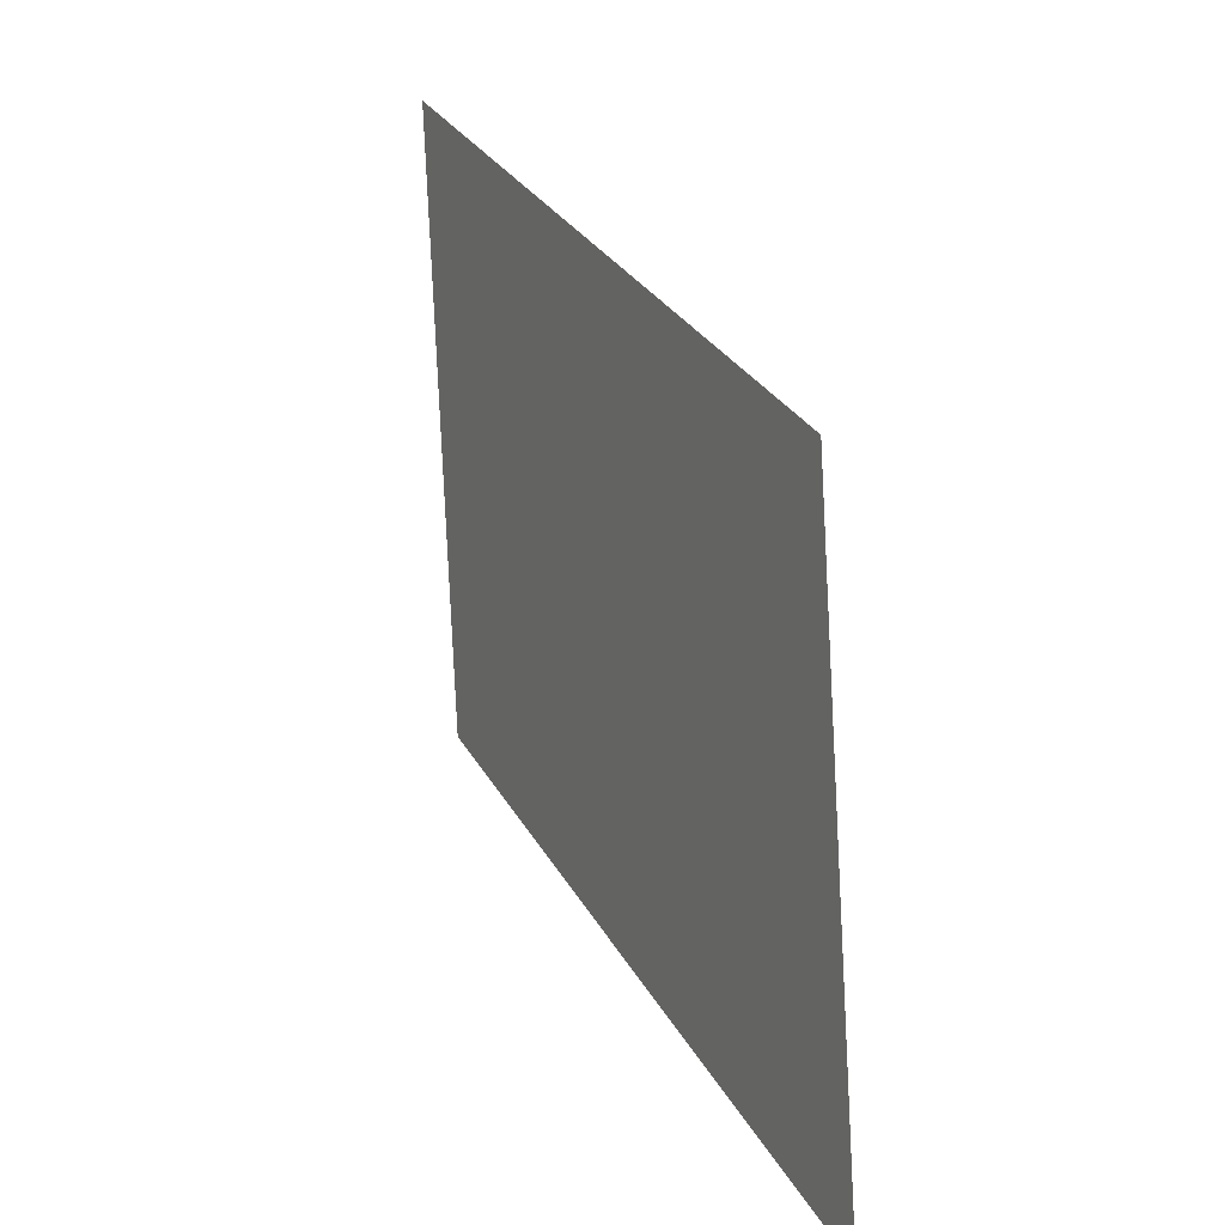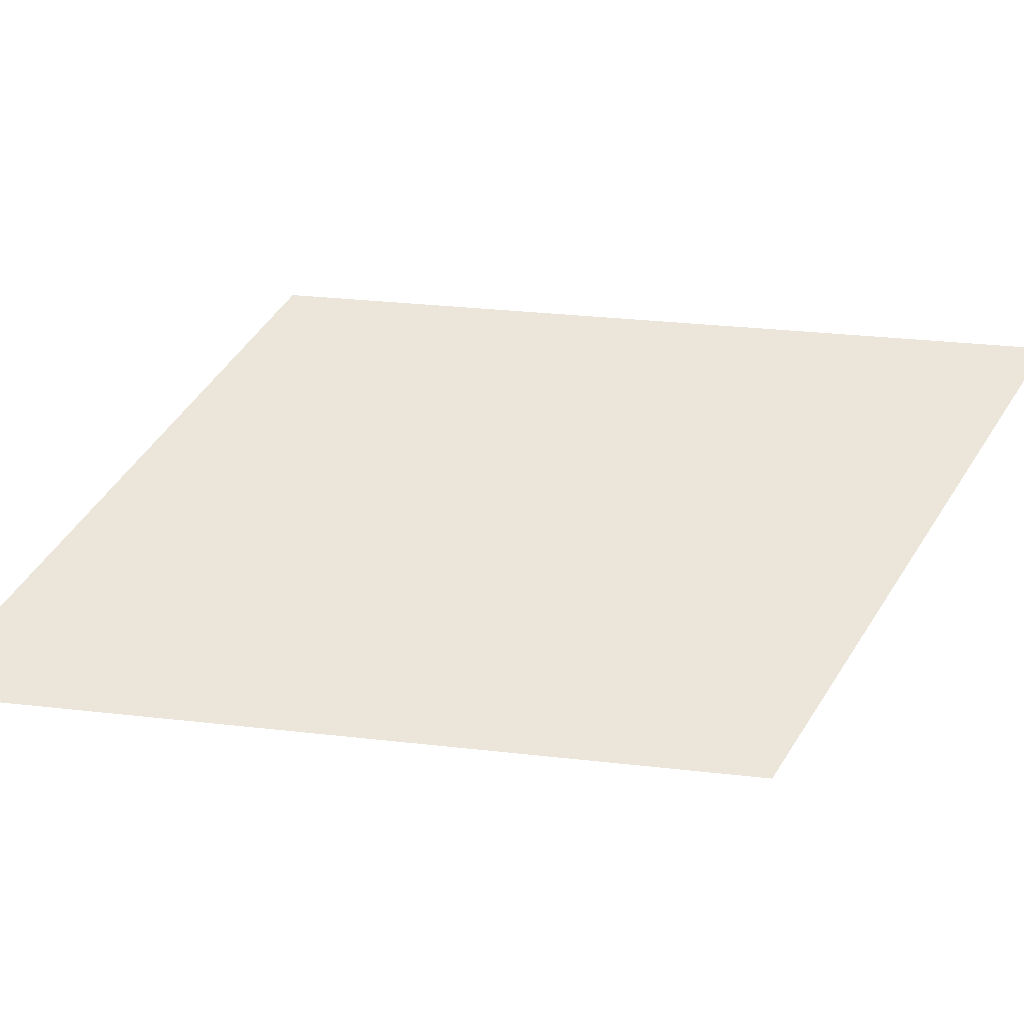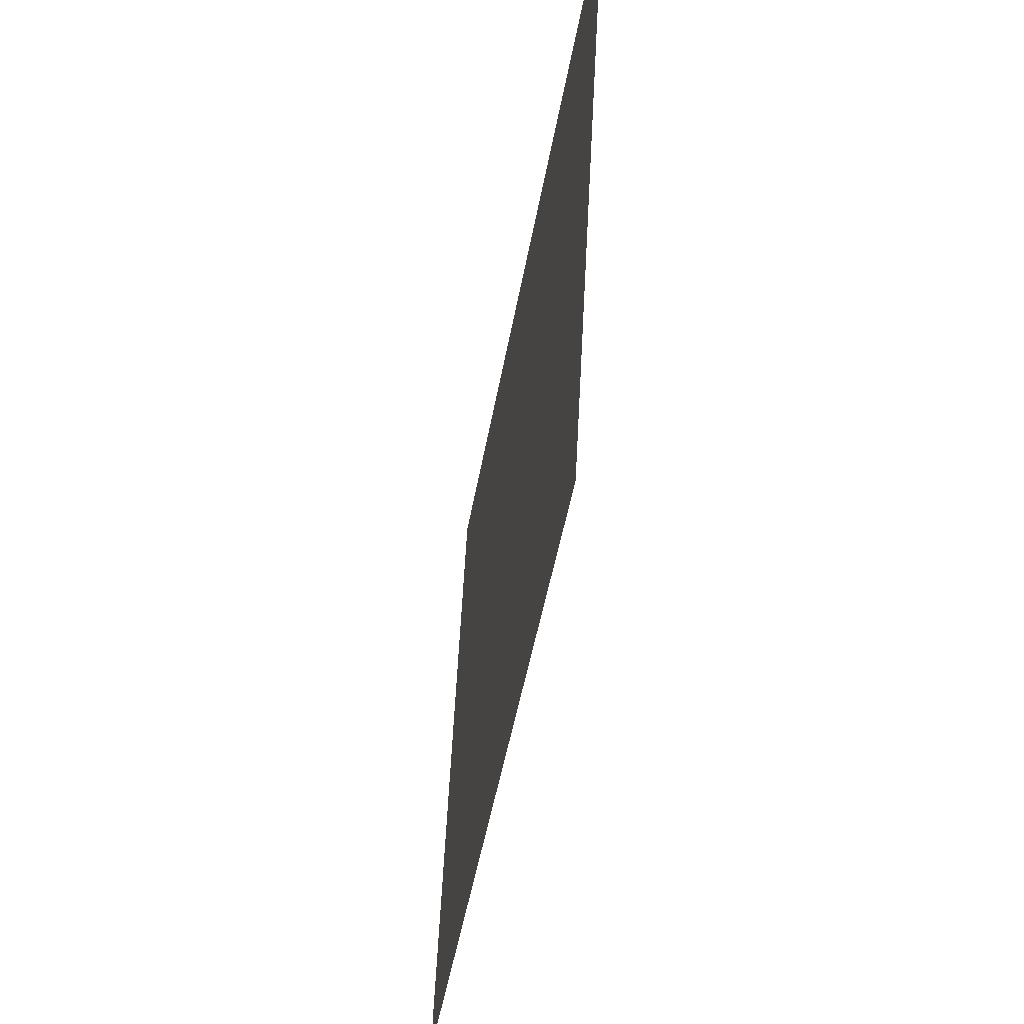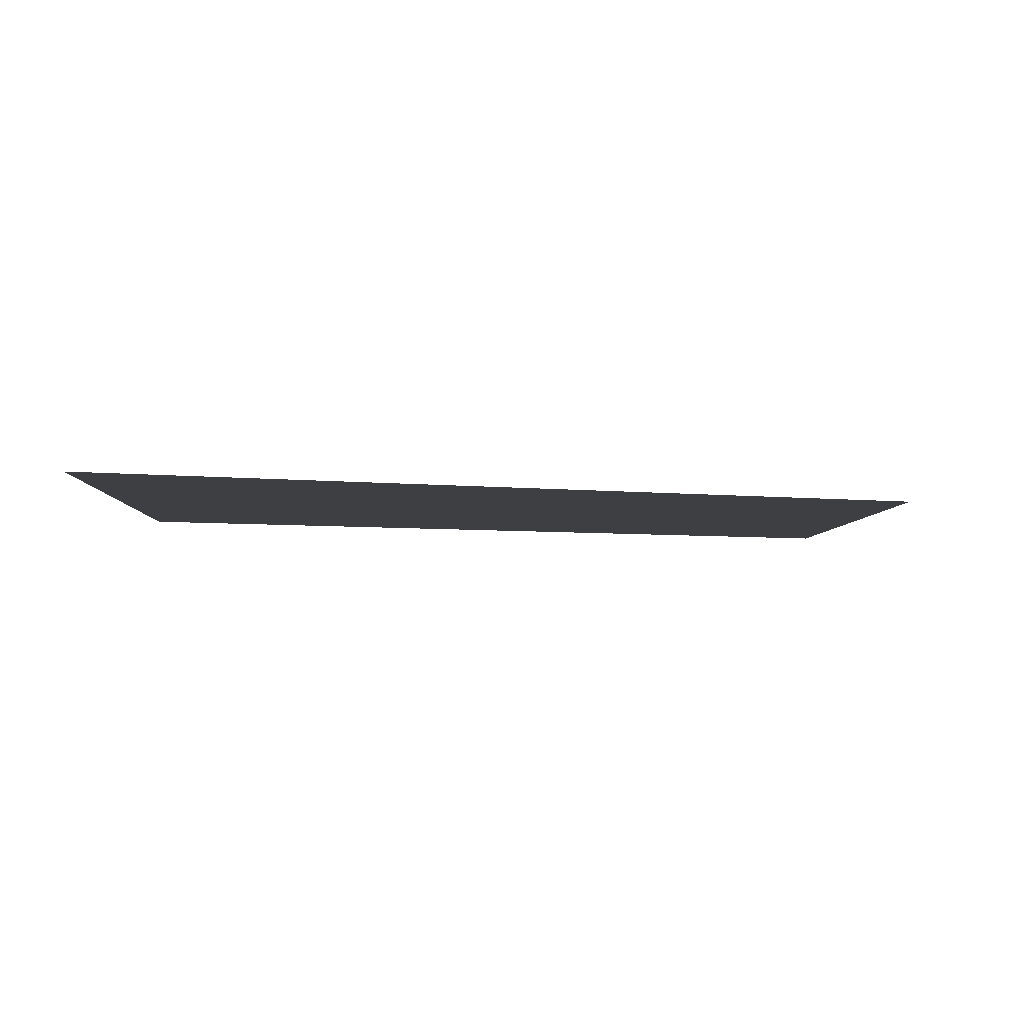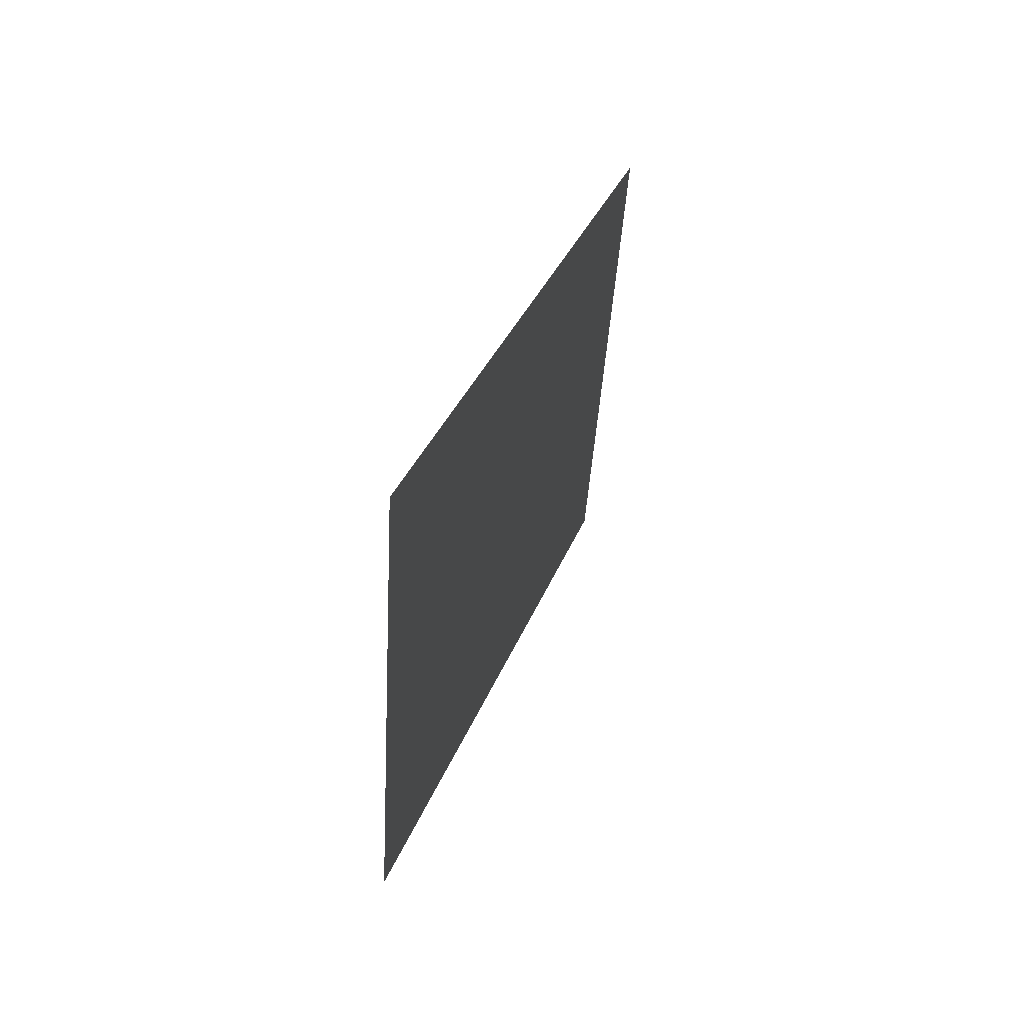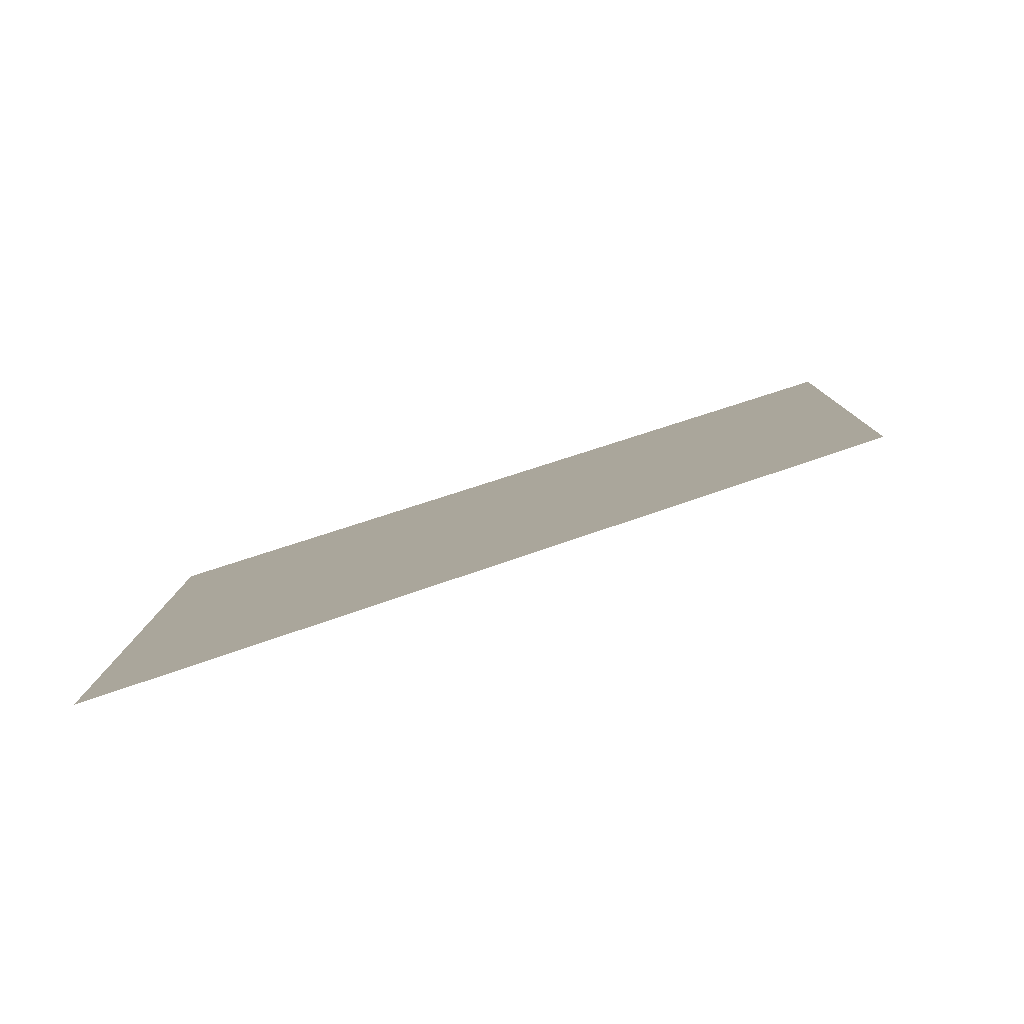
<metadata>
{"format":"obj","ext":"obj","renderer":"f3d","projection":"perspective","resolution":1024,"background":"white","views":[{"elev":4.3,"azim":64.3,"up":"+Z"},{"elev":46.5,"azim":31.2,"up":"+Y"},{"elev":-26.0,"azim":-99.7,"up":"+Z"},{"elev":-0.7,"azim":178.2,"up":"+Y"},{"elev":51.7,"azim":-71.3,"up":"+Z"},{"elev":-78.8,"azim":-165.1,"up":"+Z"}]}
</metadata>
<code>
o mesh279/mesh279-geometry#mesh279-geometry
v -0.02267 0.04746 0.2218
v -0.02406 0.04737 0.2236
v -0.02406 0.04743 0.2224
v -0.02267 0.0474 0.223
f 1 2 3
f 2 1 4
f 3 2 1
f 4 1 2

</code>
